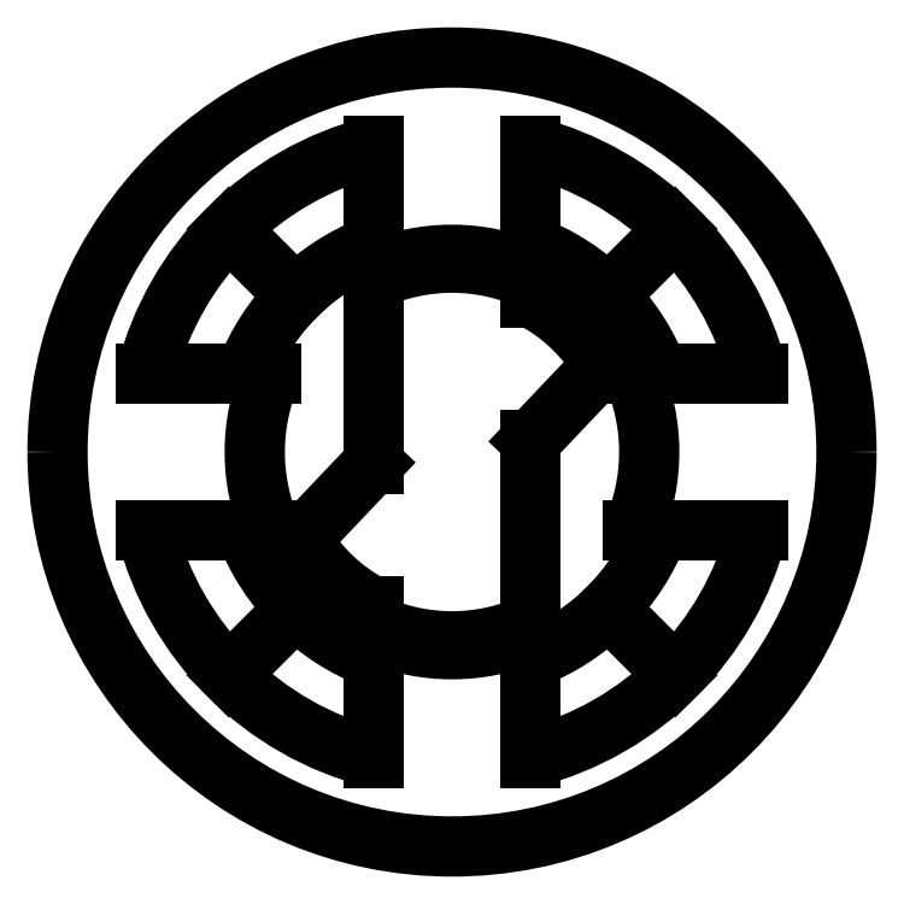
<metadata>
{"format":"dxf","ext":"dxf","renderer":"ezdxf+matplotlib","layout":"modelspace","background":"white","min_lineweight":24,"dpi":150}
</metadata>
<code>
0
SECTION
2
ENTITIES
0
LINE
8
default
10
-10
20
22.91
30
0
11
-10
21
26.15
31
0
0
LINE
8
default
10
22.91
20
10
30
0
11
26.15
21
10
31
0
0
LINE
8
default
10
-22.91
20
-10
30
0
11
-26.15
21
-10
31
0
0
LINE
8
default
10
10
20
-22.91
30
0
11
10
21
-26.15
31
0
0
LINE
8
default
10
-38.73
20
10
30
0
11
-26.15
21
10
31
0
0
LINE
8
default
10
10
20
38.73
30
0
11
10
21
26.15
31
0
0
LINE
8
default
10
38.73
20
-10
30
0
11
26.15
21
-10
31
0
0
LINE
8
default
10
-10
20
-38.73
30
0
11
-10
21
-26.15
31
0
0
LINE
8
default
10
-10
20
26.15
30
0
11
-10
21
38.73
31
0
0
LINE
8
default
10
26.15
20
10
30
0
11
38.73
21
10
31
0
0
LINE
8
default
10
-26.15
20
10
30
0
11
-22.91
21
10
31
0
0
LINE
8
default
10
10
20
26.15
30
0
11
10
21
22.91
31
0
0
LINE
8
default
10
-26.15
20
-10
30
0
11
-38.73
21
-10
31
0
0
LINE
8
default
10
10
20
-26.15
30
0
11
10
21
-38.73
31
0
0
LINE
8
default
10
26.15
20
-10
30
0
11
22.91
21
-10
31
0
0
LINE
8
default
10
-10
20
-26.15
30
0
11
-10
21
-22.91
31
0
0
LINE
8
default
10
-28.28
20
28.28
30
0
11
-19.8
21
19.8
31
0
0
LINE
8
default
10
-28.28
20
-28.28
30
0
11
-19.8
21
-19.8
31
0
0
LINE
8
default
10
19.8
20
-19.8
30
0
11
28.28
21
-28.28
31
0
0
LINE
8
default
10
19.8
20
19.8
30
0
11
28.28
21
28.28
31
0
0
LINE
8
layer1
10
10
20
21.82
30
0
11
10
21
19.6
31
0
0
LINE
8
layer1
10
-10
20
-19.6
30
0
11
-10
21
-21.82
31
0
0
LINE
8
layer1
10
19.05
20
11
30
0
11
10
21
1.467
31
0
0
LINE
8
layer1
10
-19.05
20
-11
30
0
11
-10
21
-1.467
31
0
0
LINE
8
layer1
10
-10
20
21.82
30
0
11
-10
21
-1.467
31
0
0
LINE
8
layer1
10
10
20
1.467
30
0
11
10
21
-21.82
31
0
0
ARC
8
default
10
-1.776e-15
20
7.105e-15
30
0
40
25
50
66.42
51
113.6
0
ARC
8
default
10
0
20
1.421e-14
30
0
40
25
50
246.4
51
293.6
0
ARC
8
layer1
10
1.776e-15
20
7.105e-15
30
0
40
24
50
65.38
51
114.6
0
ARC
8
layer1
10
0
20
3.553e-15
30
0
40
24
50
245.4
51
294.6
0
ARC
8
default
10
7.105e-15
20
5.329e-15
30
0
40
40
50
14.48
51
45
0
ARC
8
default
10
3.553e-15
20
3.553e-15
30
0
40
40
50
45
51
75.52
0
ARC
8
default
10
5.329e-15
20
-7.105e-15
30
0
40
40
50
104.5
51
135
0
ARC
8
default
10
-3.553e-15
20
0
30
0
40
40
50
135
51
165.5
0
ARC
8
default
10
0
20
1.776e-15
30
0
40
40
50
194.5
51
225
0
ARC
8
default
10
3.553e-15
20
-3.553e-15
30
0
40
40
50
225
51
255.5
0
ARC
8
default
10
1.776e-15
20
7.105e-15
30
0
40
40
50
284.5
51
315
0
ARC
8
default
10
3.553e-15
20
3.553e-15
30
0
40
40
50
315
51
345.5
0
ARC
8
default
10
1.421e-14
20
-7.105e-15
30
0
40
28
50
20.92
51
45
0
ARC
8
default
10
-3.553e-15
20
0
30
0
40
28
50
45
51
69.08
0
ARC
8
default
10
5.329e-15
20
-7.105e-15
30
0
40
28
50
110.9
51
135
0
ARC
8
default
10
-7.105e-15
20
-3.553e-15
30
0
40
28
50
135
51
159.1
0
ARC
8
default
10
-1.066e-14
20
5.329e-15
30
0
40
28
50
200.9
51
225
0
ARC
8
default
10
-3.553e-15
20
-2.487e-14
30
0
40
28
50
225
51
249.1
0
ARC
8
default
10
-3.553e-15
20
-3.553e-15
30
0
40
28
50
290.9
51
315
0
ARC
8
default
10
1.421e-14
20
3.553e-15
30
0
40
28
50
315
51
339.1
0
ARC
8
default
10
0
20
0
30
0
40
50
50
0
51
180
0
ARC
8
default
10
0
20
0
30
0
40
50
50
180
51
0
0
ARC
8
layer1
10
-3.553e-15
20
-8.882e-15
30
0
40
22
50
30
51
62.96
0
ARC
8
layer1
10
7.105e-15
20
3.553e-15
30
0
40
22
50
210
51
243
0
ARC
8
default
10
2.348e-05
20
-3.553e-15
30
0
40
25
50
336.4
51
23.58
0
ARC
8
default
10
-2.348e-05
20
0
30
0
40
25
50
156.4
51
203.6
0
ENDSEC
0
EOF

</code>
